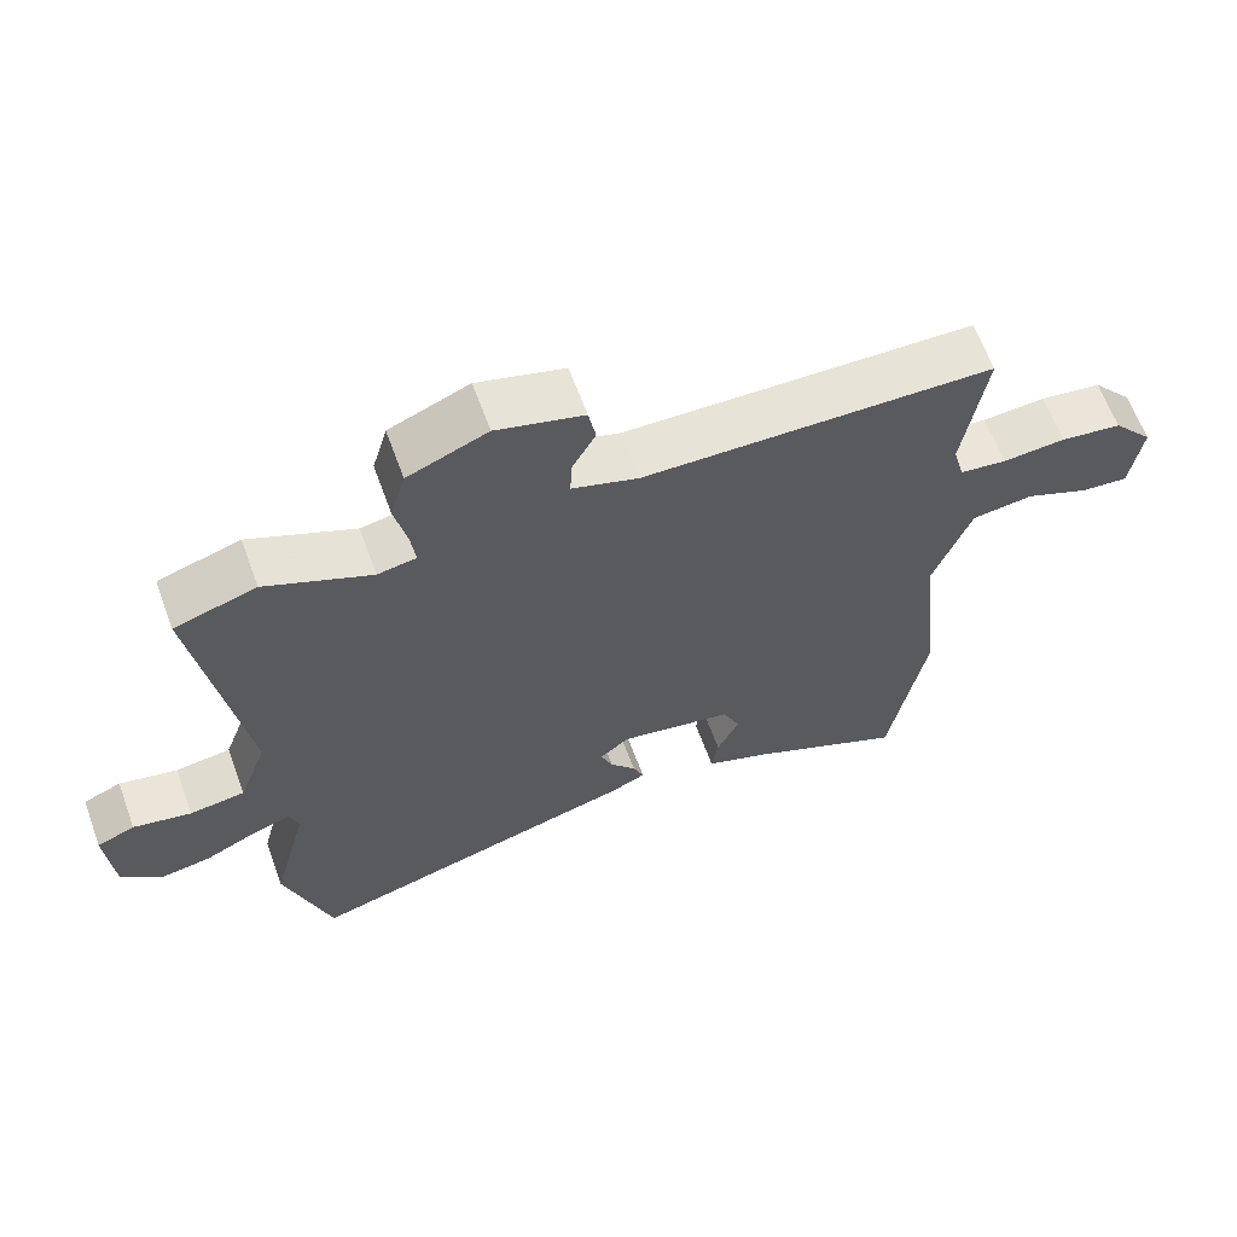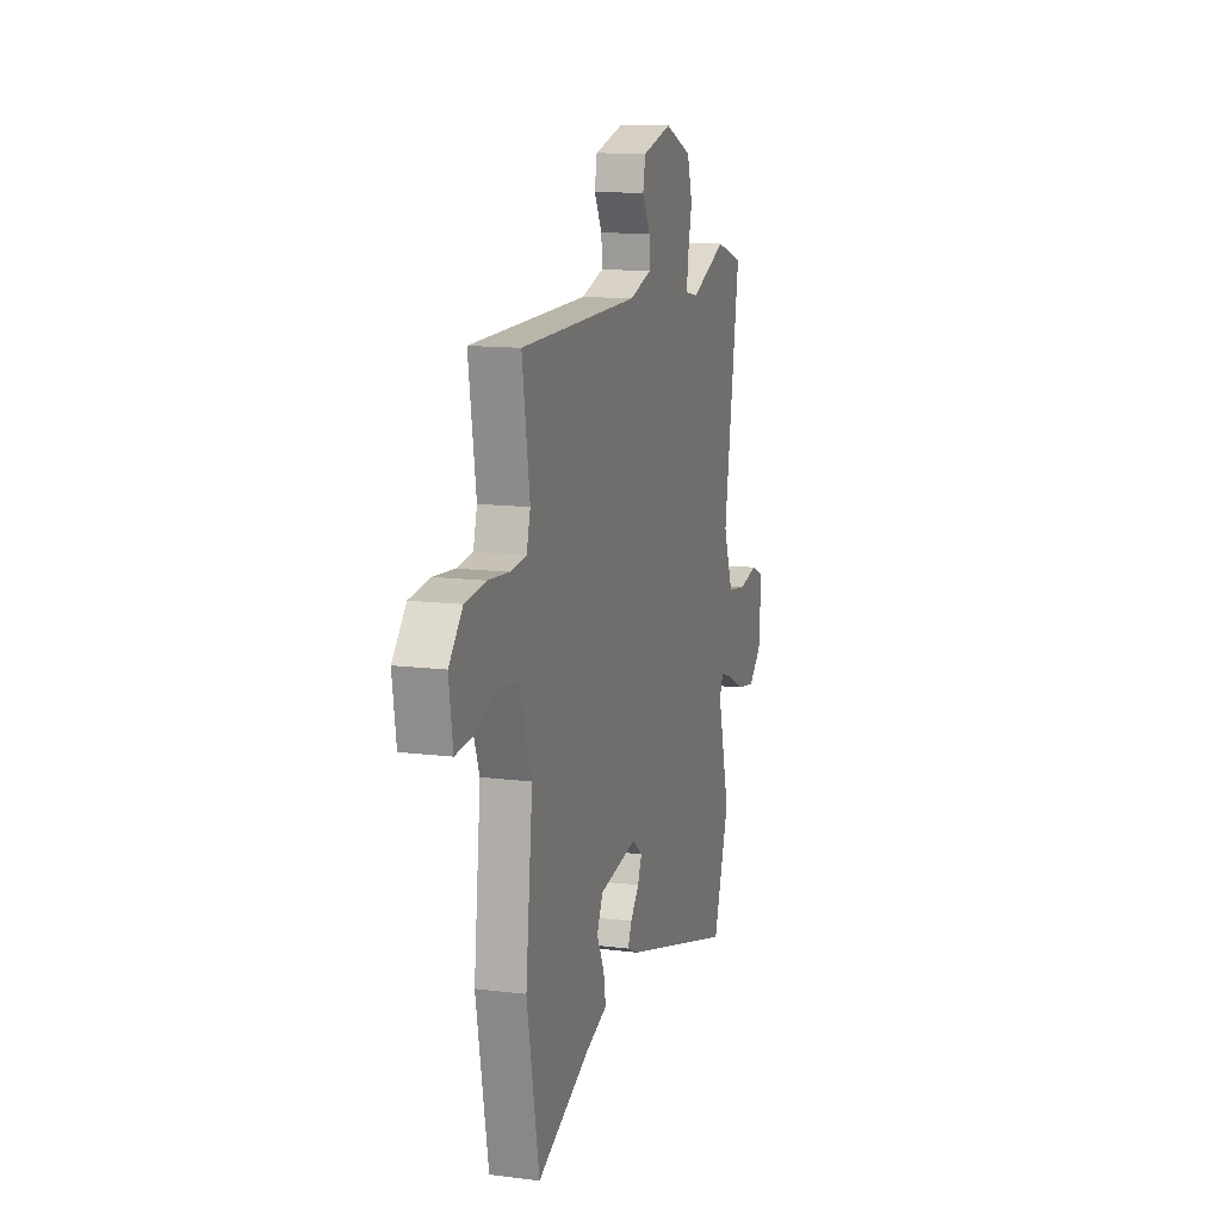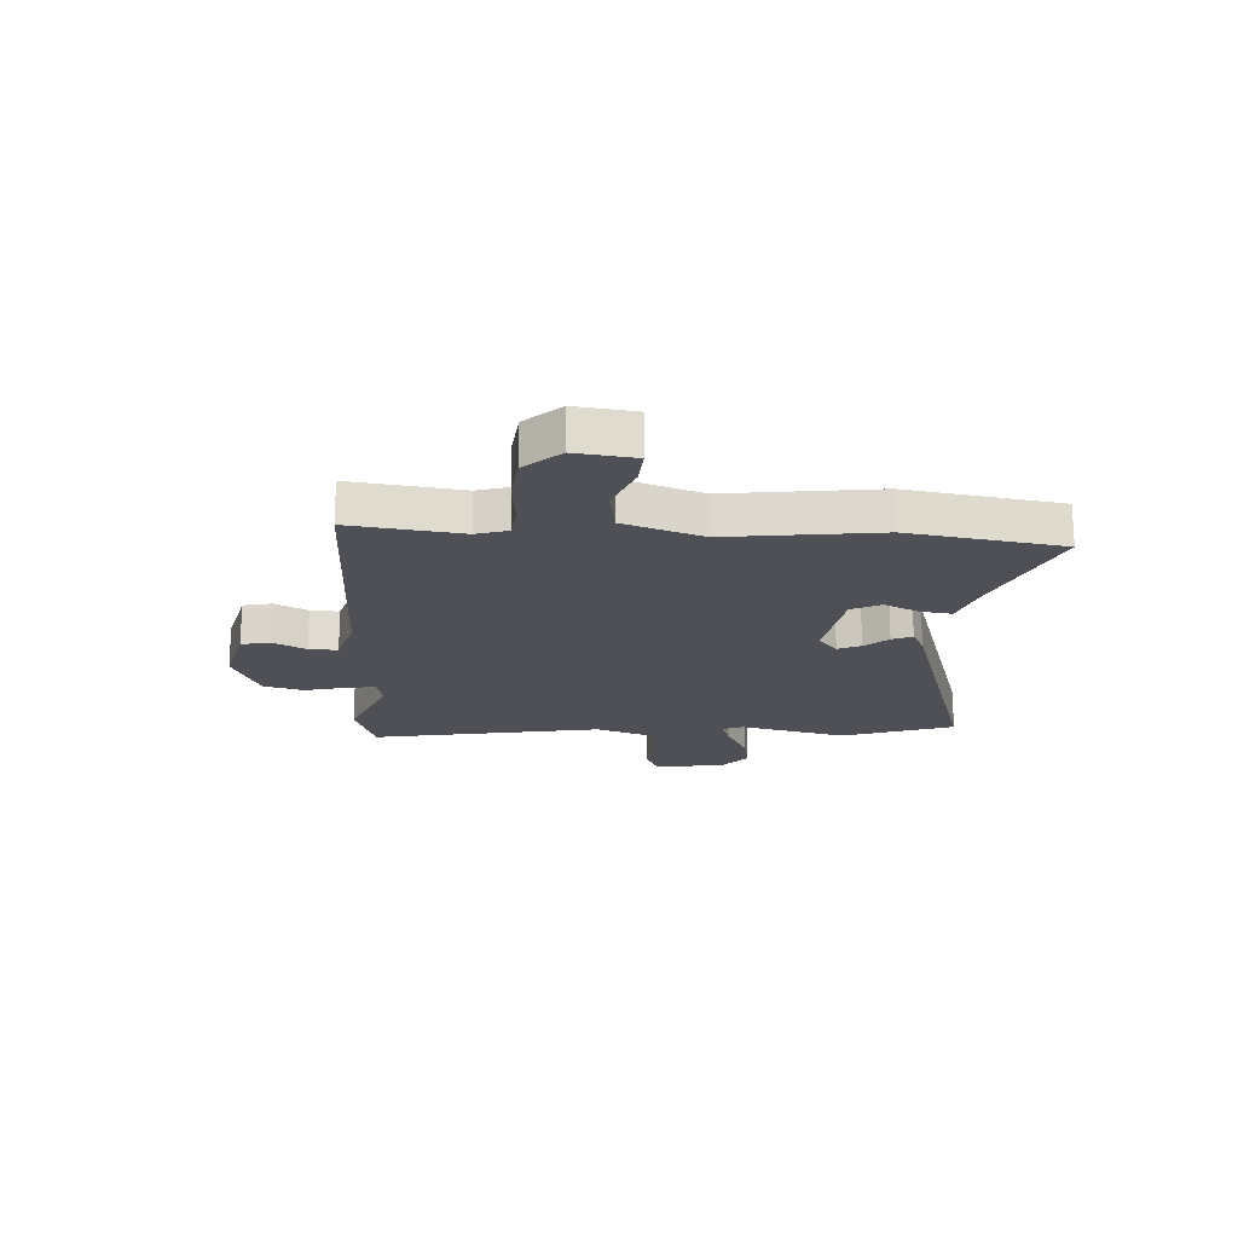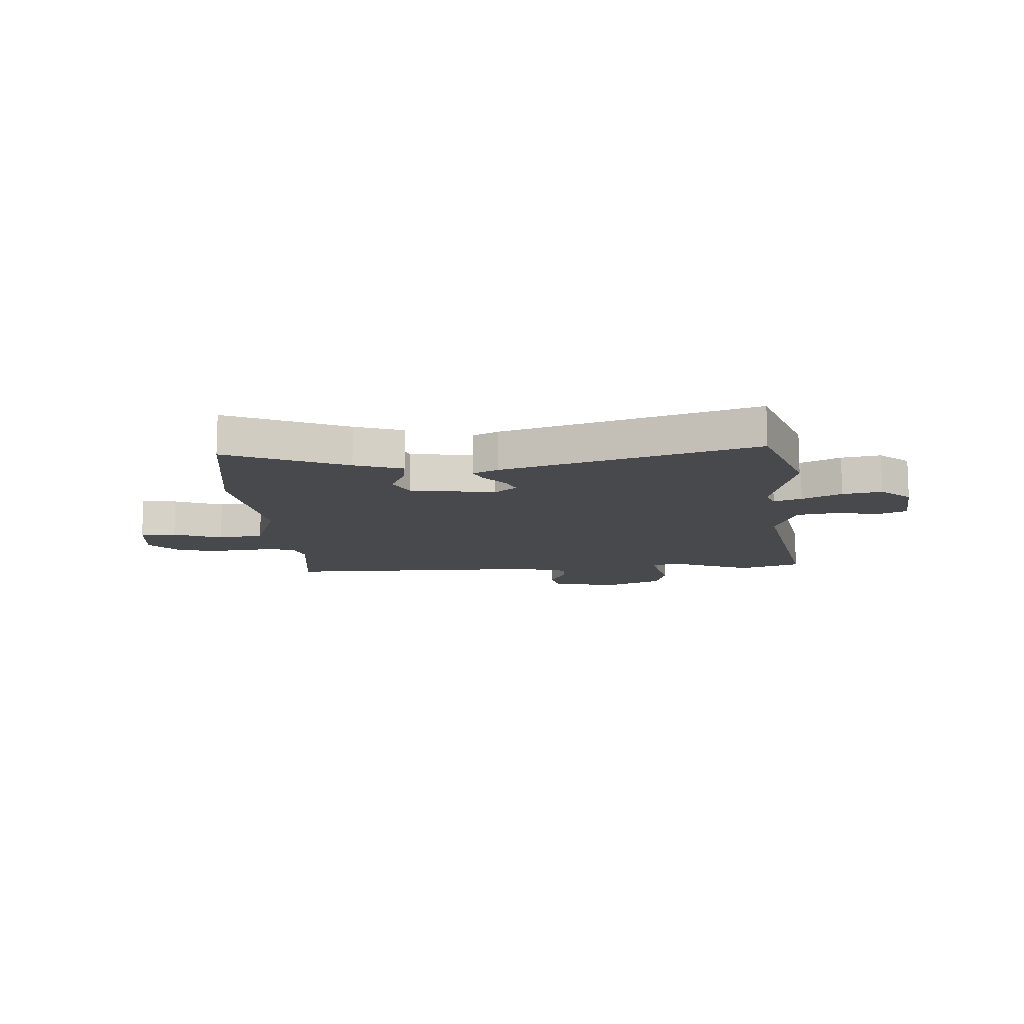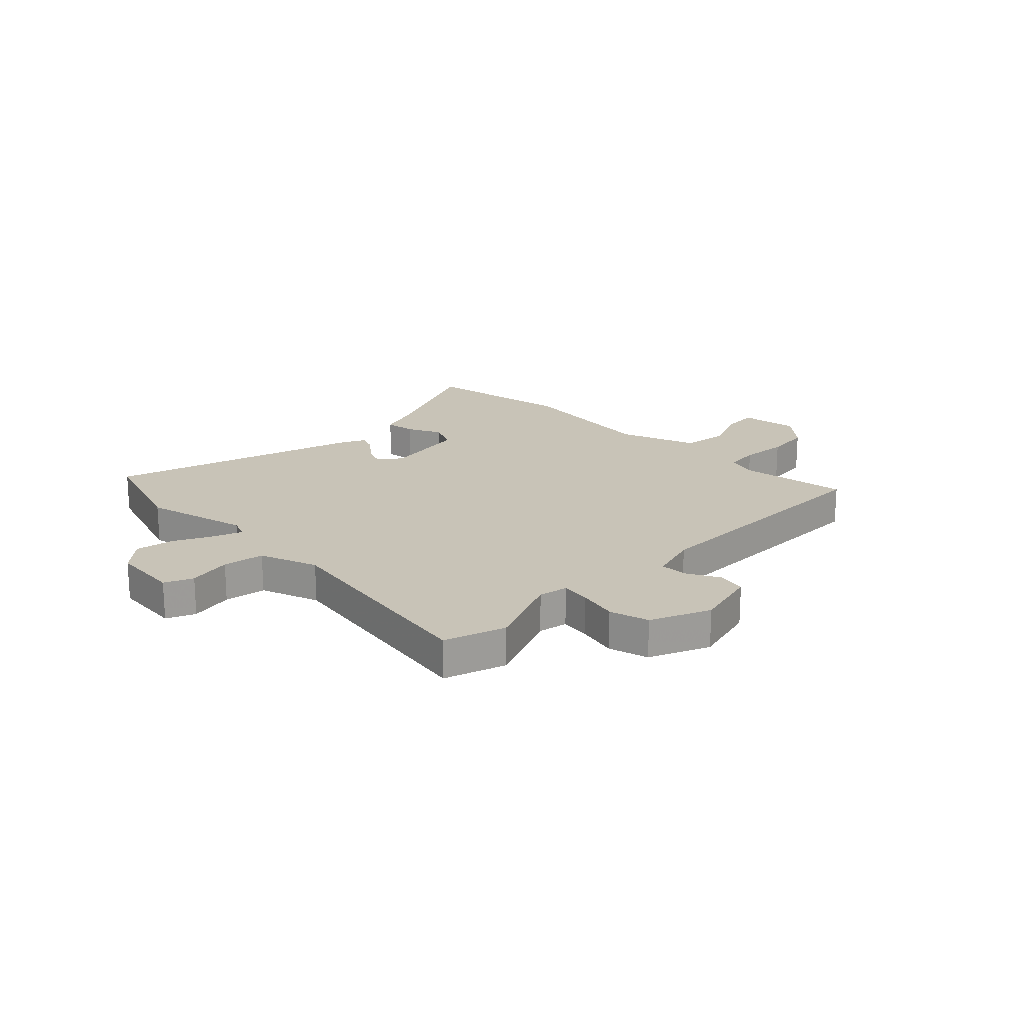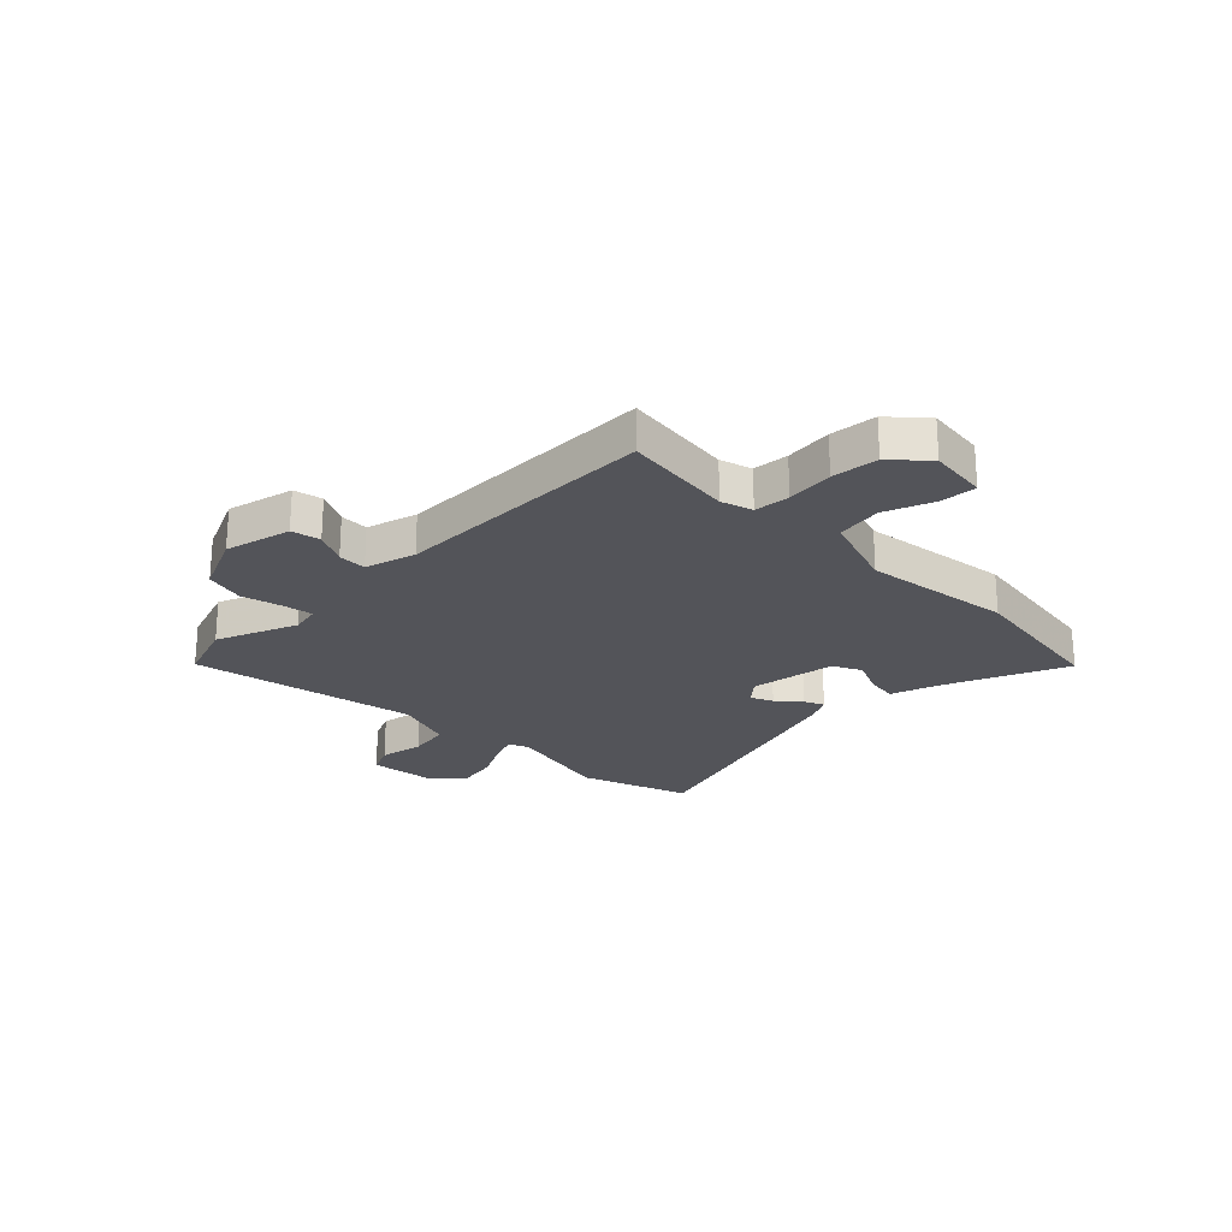
<metadata>
{"format":"obj","ext":"obj","renderer":"f3d","projection":"perspective","resolution":1024,"background":"white","views":[{"elev":63.2,"azim":-20.1,"up":"+Z"},{"elev":12.6,"azim":106.4,"up":"+Z"},{"elev":-19.4,"azim":88.0,"up":"+Y"},{"elev":-12.2,"azim":-175.0,"up":"+Y"},{"elev":19.8,"azim":-44.4,"up":"+Y"},{"elev":-23.7,"azim":46.5,"up":"+Y"}]}
</metadata>
<code>
v 0.528 0.07 0.473
v 0.497 0.07 0.271
v 0.513 0.07 0.213
v 0.578 0.07 0.205
v 0.665 0.07 0.212
v 0.75 0.07 0.201
v 0.806 0.07 0.136
v 0.79 0.07 0.028
v 0.724 0.07 0.034
v 0.635 0.07 0.071
v 0.55 0.07 0.06
v 0.497 0.07 -0.083
v 0.526 0.07 -0.358
v 0.476 0.07 -0.636
v 0.257 0.07 -0.536
v 0.169 0.07 -0.504
v 0.178 0.07 -0.448
v 0.209 0.07 -0.384
v 0.184 0.07 -0.33
v 0.027 0.07 -0.302
v -0.015 0.07 -0.335
v 0.002 0.07 -0.377
v 0.038 0.07 -0.42
v 0.053 0.07 -0.457
v 0.006 0.07 -0.479
v -0.464 0.07 -0.612
v -0.529 0.07 -0.409
v -0.479 0.07 -0.215
v -0.493 0.07 -0.177
v -0.545 0.07 -0.195
v -0.618 0.07 -0.23
v -0.691 0.07 -0.242
v -0.745 0.07 -0.193
v -0.755 0.07 -0.066
v -0.702 0.07 -0.044
v -0.621 0.07 -0.061
v -0.544 0.07 -0.05
v -0.504 0.07 0.058
v -0.57 0.07 0.478
v -0.456 0.07 0.514
v -0.309 0.07 0.45
v -0.255 0.07 0.46
v -0.262 0.07 0.514
v -0.279 0.07 0.589
v -0.258 0.07 0.662
v -0.147 0.07 0.708
v -0.026 0.07 0.675
v -0.016 0.07 0.622
v -0.048 0.07 0.563
v -0.051 0.07 0.511
v 0.041 0.07 0.482
v 0.528 0 0.473
v 0.497 0 0.271
v 0.513 0 0.213
v 0.578 0 0.205
v 0.665 0 0.212
v 0.75 0 0.201
v 0.806 0 0.136
v 0.79 0 0.028
v 0.724 0 0.034
v 0.635 0 0.071
v 0.55 0 0.06
v 0.497 0 -0.083
v 0.526 0 -0.358
v 0.476 0 -0.636
v 0.257 0 -0.536
v 0.169 0 -0.504
v 0.178 0 -0.448
v 0.209 0 -0.384
v 0.184 0 -0.33
v 0.027 0 -0.302
v -0.015 0 -0.335
v 0.002 0 -0.377
v 0.038 0 -0.42
v 0.053 0 -0.457
v 0.006 0 -0.479
v -0.464 0 -0.612
v -0.529 0 -0.409
v -0.479 0 -0.215
v -0.493 0 -0.177
v -0.545 0 -0.195
v -0.618 0 -0.23
v -0.691 0 -0.242
v -0.745 0 -0.193
v -0.755 0 -0.066
v -0.702 0 -0.044
v -0.621 0 -0.061
v -0.544 0 -0.05
v -0.504 0 0.058
v -0.57 0 0.478
v -0.456 0 0.514
v -0.309 0 0.45
v -0.255 0 0.46
v -0.262 0 0.514
v -0.279 0 0.589
v -0.258 0 0.662
v -0.147 0 0.708
v -0.026 0 0.675
v -0.016 0 0.622
v -0.048 0 0.563
v -0.051 0 0.511
v 0.041 0 0.482
f 46 47 48 49
f 46 49 50
f 43 44 45 46
f 42 43 46 50
f 38 39 40 41
f 37 38 41 42
f 33 34 35 36
f 33 36 37
f 30 31 32 33
f 29 30 33 37
f 25 26 27 28
f 25 28 29
f 22 23 24 25
f 21 22 25 29
f 20 21 29 37
f 15 16 17 18
f 13 14 15 18
f 12 13 18 19
f 11 12 19 20
f 7 8 9 10
f 7 10 11
f 4 5 6 7
f 3 4 7 11
f 2 3 11 20
f 51 1 2 20
f 42 50 51
f 20 37 42 51
f 100 99 98 97
f 101 100 97
f 97 96 95 94
f 101 97 94 93
f 92 91 90 89
f 93 92 89 88
f 87 86 85 84
f 88 87 84
f 84 83 82 81
f 88 84 81 80
f 79 78 77 76
f 80 79 76
f 76 75 74 73
f 80 76 73 72
f 88 80 72 71
f 69 68 67 66
f 69 66 65 64
f 70 69 64 63
f 71 70 63 62
f 61 60 59 58
f 62 61 58
f 58 57 56 55
f 62 58 55 54
f 71 62 54 53
f 71 53 52 102
f 102 101 93
f 102 93 88 71
f 1 52 53 2
f 2 53 54 3
f 3 54 55 4
f 4 55 56 5
f 5 56 57 6
f 6 57 58 7
f 7 58 59 8
f 8 59 60 9
f 9 60 61 10
f 10 61 62 11
f 11 62 63 12
f 12 63 64 13
f 13 64 65 14
f 14 65 66 15
f 15 66 67 16
f 16 67 68 17
f 17 68 69 18
f 18 69 70 19
f 19 70 71 20
f 20 71 72 21
f 21 72 73 22
f 22 73 74 23
f 23 74 75 24
f 24 75 76 25
f 25 76 77 26
f 26 77 78 27
f 27 78 79 28
f 28 79 80 29
f 29 80 81 30
f 30 81 82 31
f 31 82 83 32
f 32 83 84 33
f 33 84 85 34
f 34 85 86 35
f 35 86 87 36
f 36 87 88 37
f 37 88 89 38
f 38 89 90 39
f 39 90 91 40
f 40 91 92 41
f 41 92 93 42
f 42 93 94 43
f 43 94 95 44
f 44 95 96 45
f 45 96 97 46
f 46 97 98 47
f 47 98 99 48
f 48 99 100 49
f 49 100 101 50
f 50 101 102 51
f 51 102 52 1

</code>
